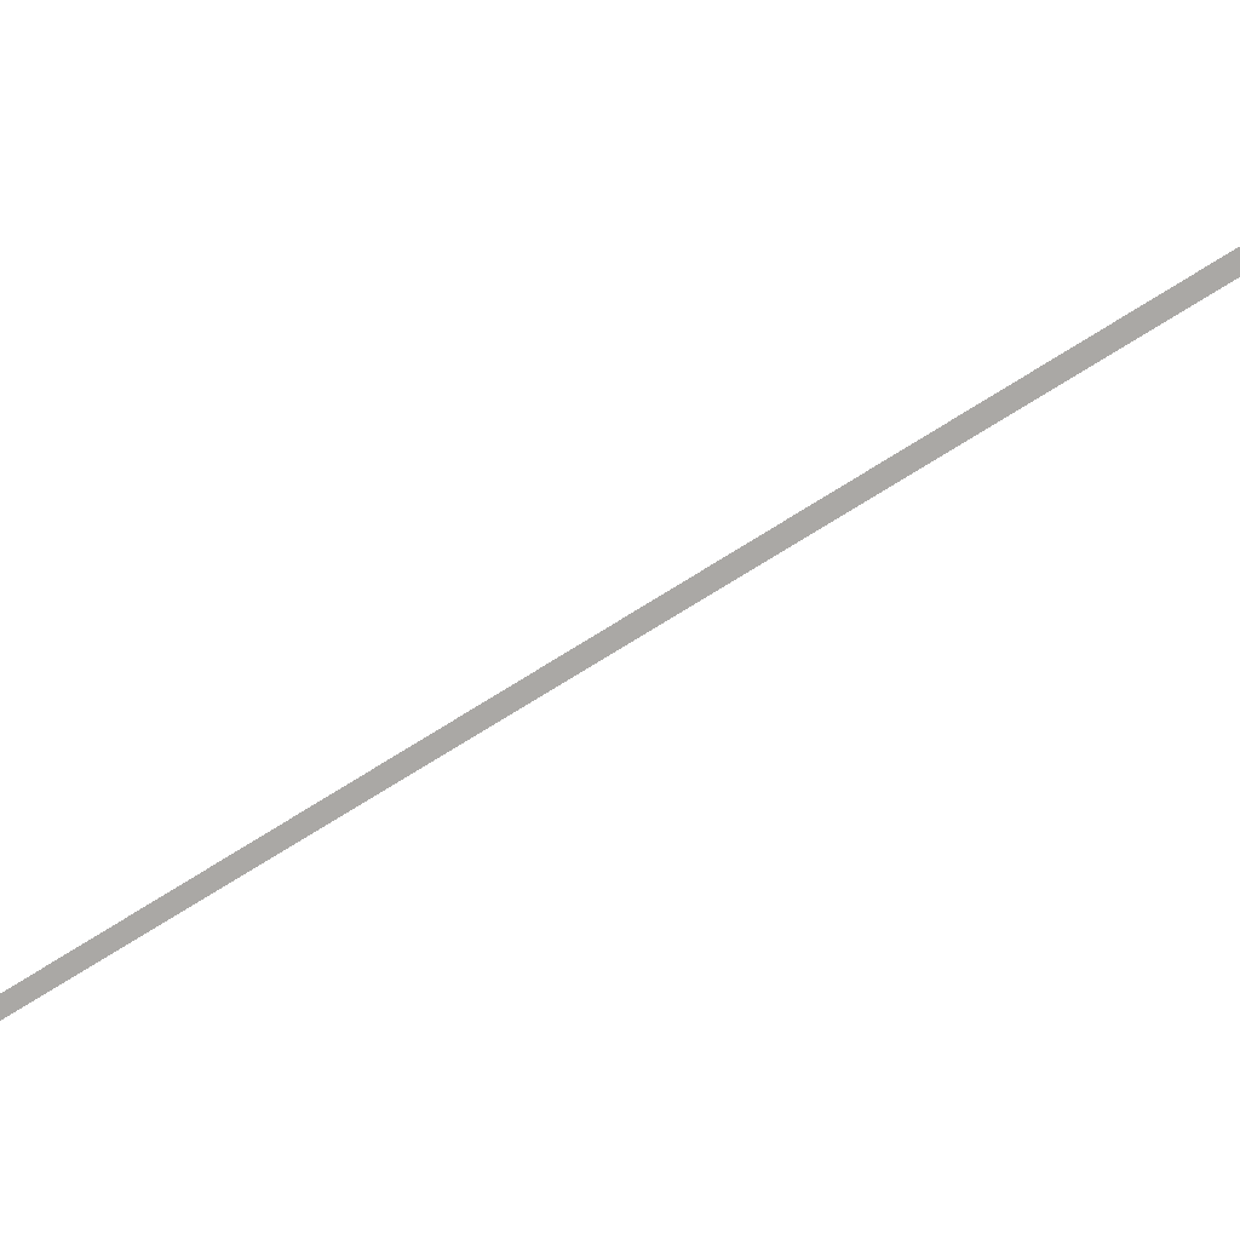
<metadata>
{"format":"obj","ext":"obj","renderer":"f3d","projection":"perspective","resolution":1024,"background":"white","views":[{"elev":-75.2,"azim":119.9,"up":"+Z"}]}
</metadata>
<code>
o #ID1303
v 0.06463 0.5837 -0.06607
v 0.02489 -0.5272 -0.06607
v 0.06173 0.5672 -0.06607
v 0.06173 0.5672 -0.06607
v 0.02489 -0.5272 -0.06607
v 0.06463 0.5837 -0.06607
f 1 2 3
f 4 5 6

</code>
